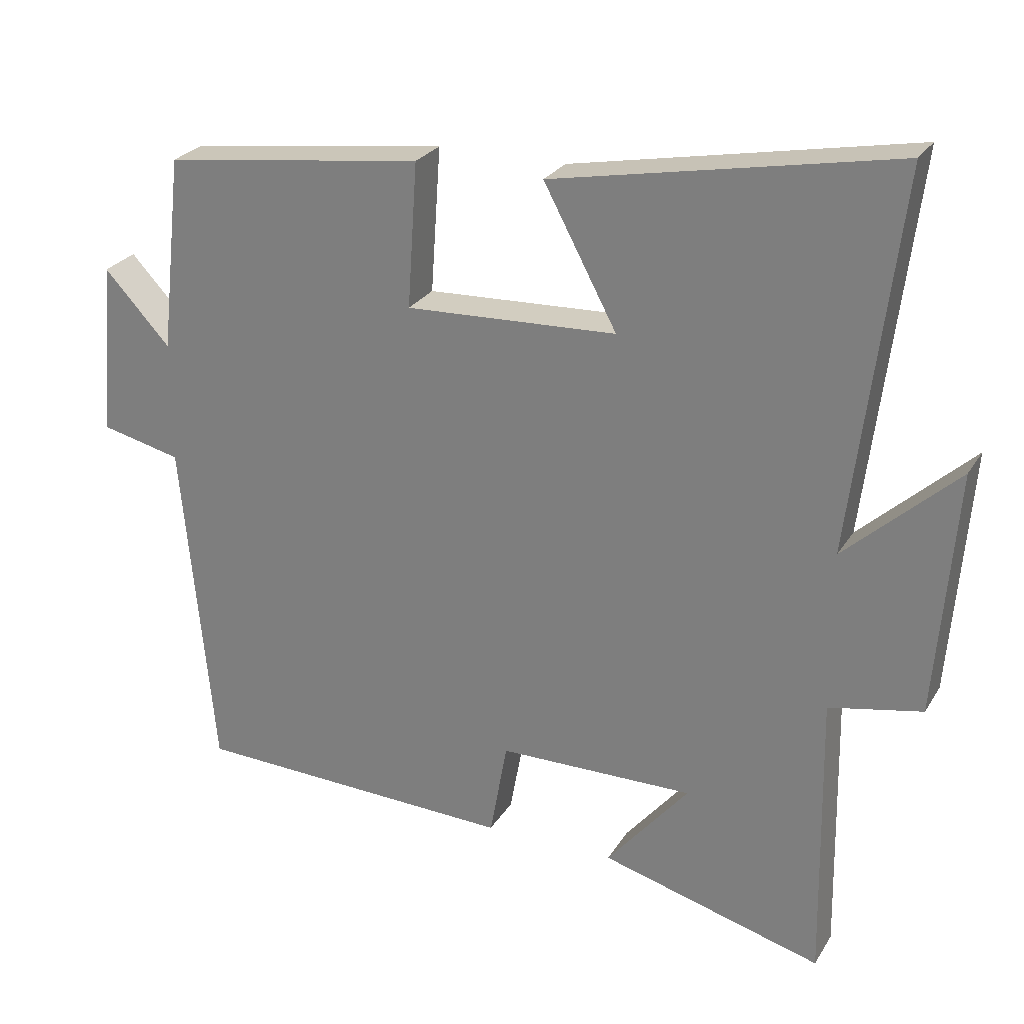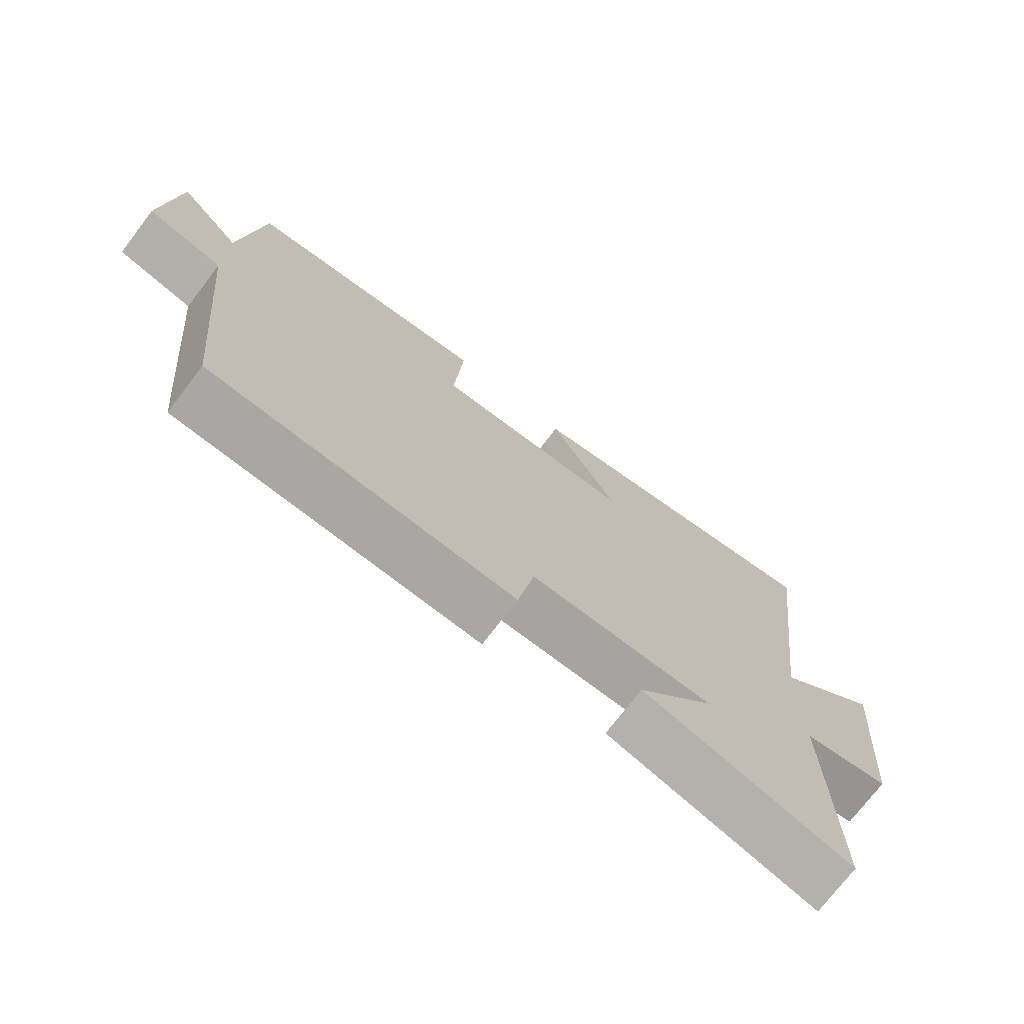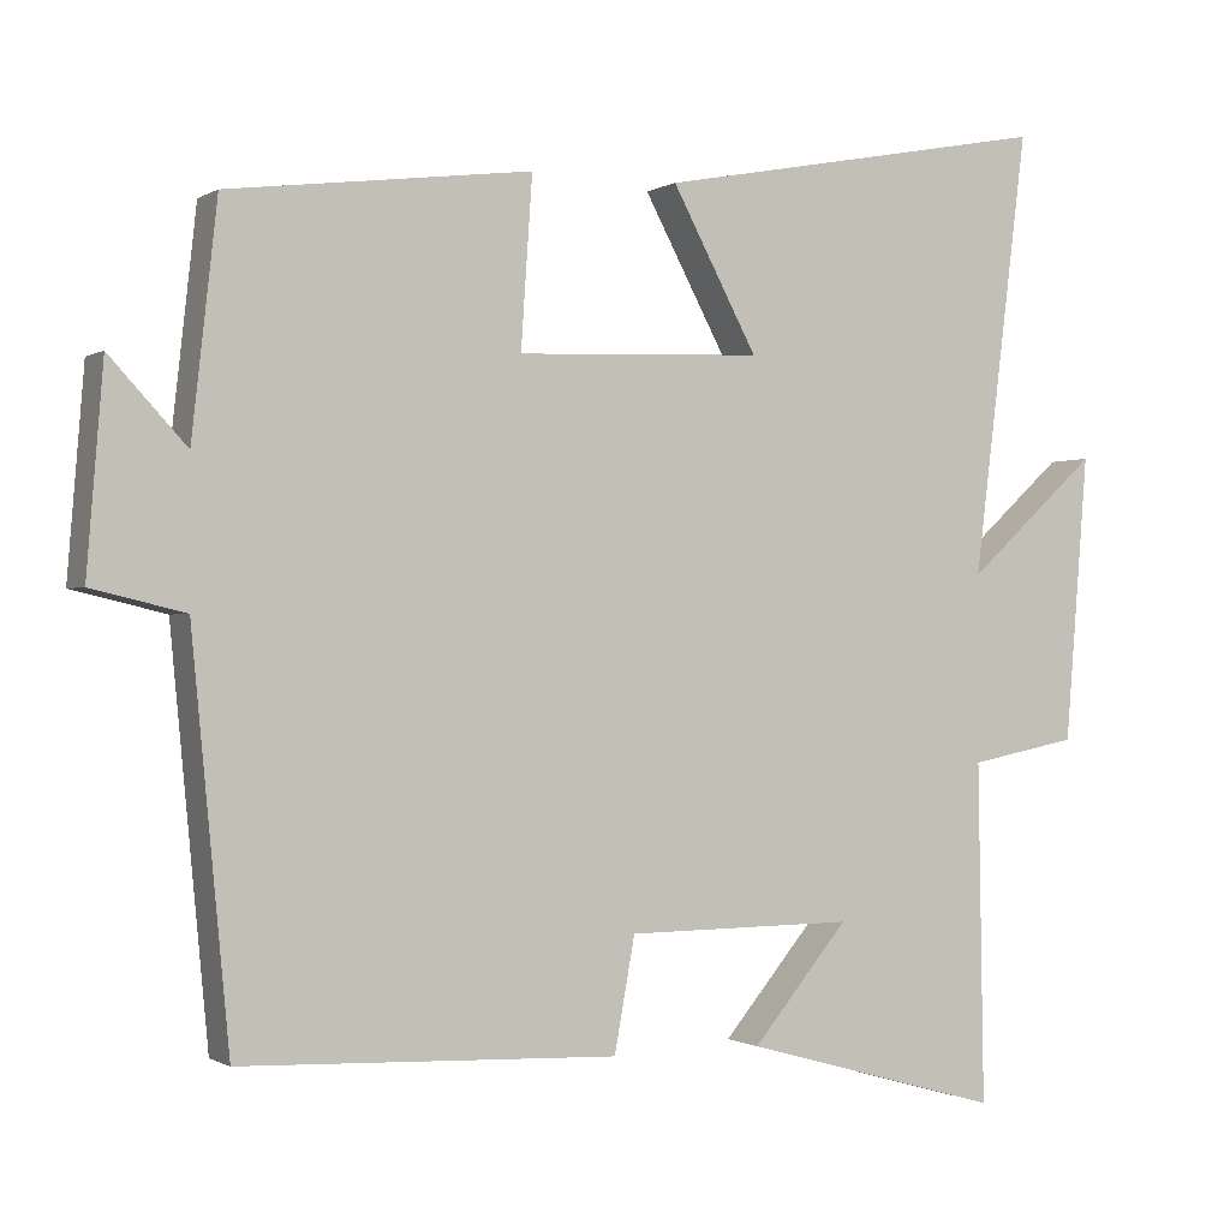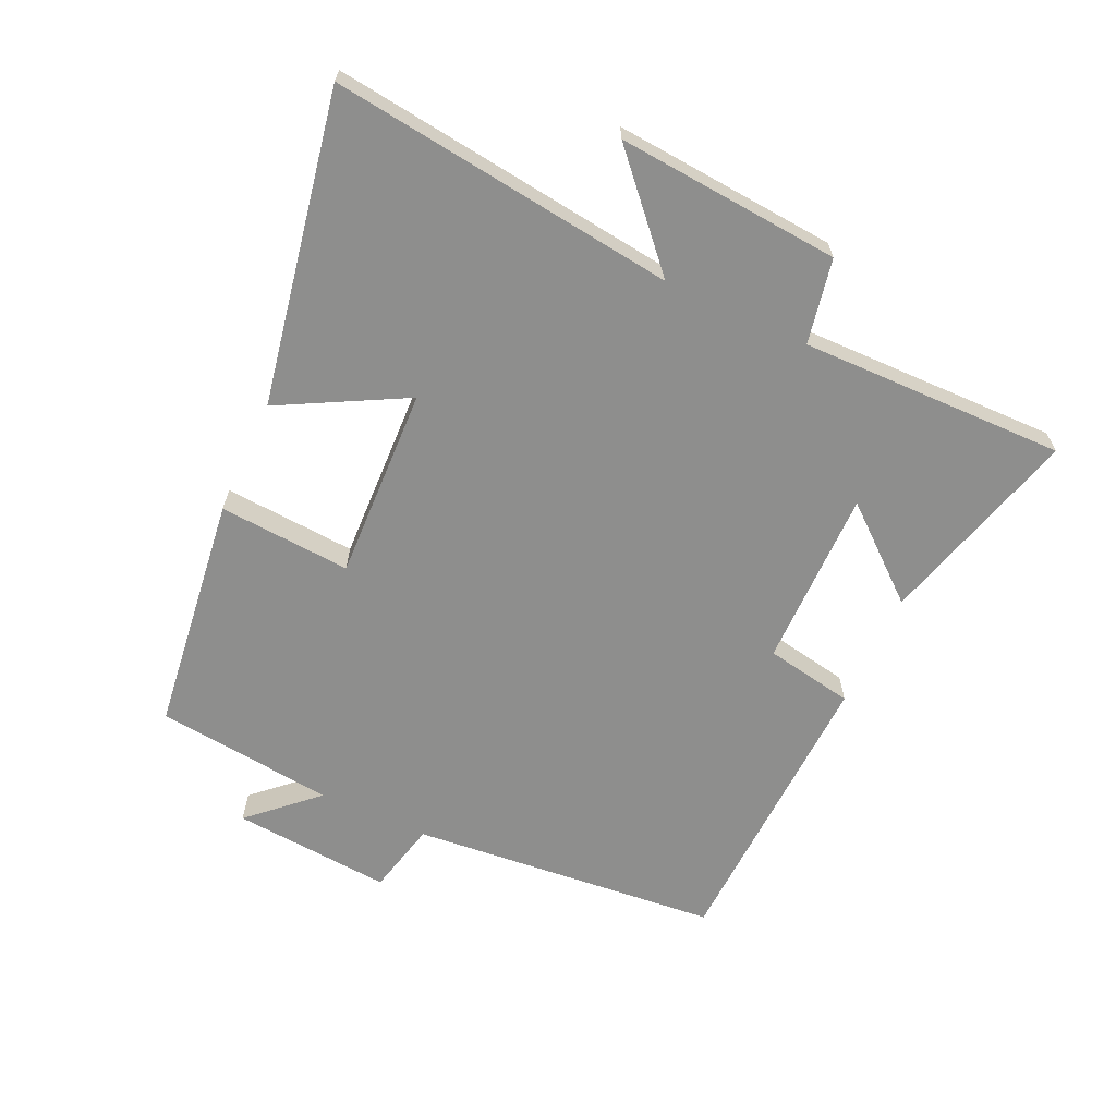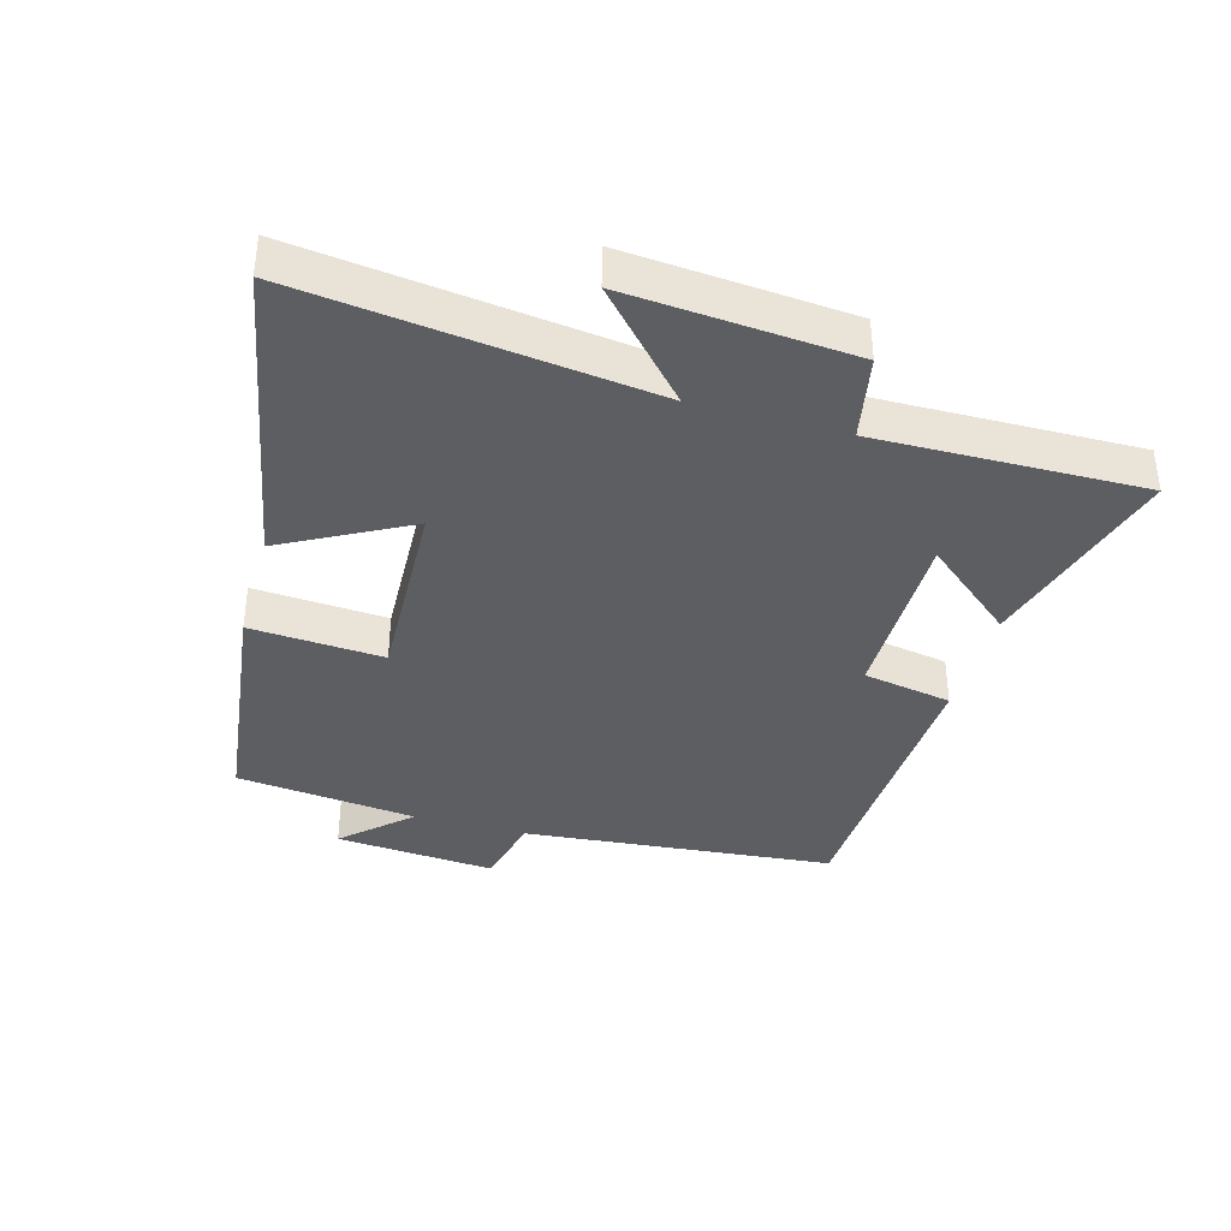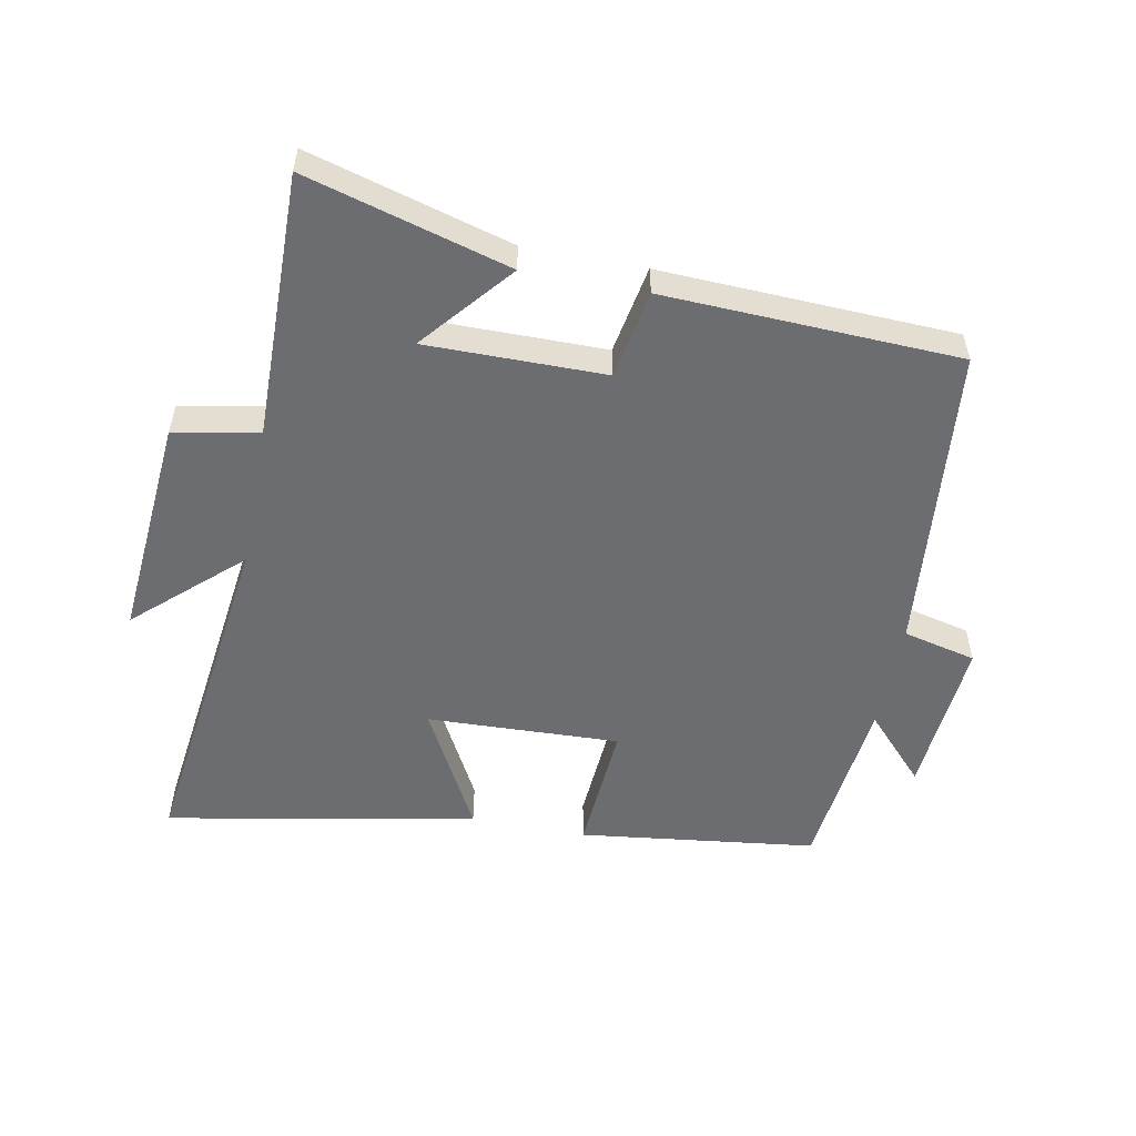
<metadata>
{"format":"obj","ext":"obj","renderer":"f3d","projection":"perspective","resolution":1024,"background":"white","views":[{"elev":25.8,"azim":24.7,"up":"+Z"},{"elev":-73.7,"azim":-37.4,"up":"+Z"},{"elev":-0.7,"azim":-26.9,"up":"+Z"},{"elev":-64.8,"azim":65.2,"up":"+Y"},{"elev":-37.9,"azim":74.2,"up":"+Y"},{"elev":-54.0,"azim":169.0,"up":"+Y"}]}
</metadata>
<code>
v 0.567 0.07 0.592
v 0.5 0.07 0.053
v 0.66 0.07 0.199
v 0.632 0.07 -0.149
v 0.5 0.07 -0.175
v 0.507 0.07 -0.588
v 0.191 0.07 -0.5
v 0.308 0.07 -0.36
v 0.03 0.07 -0.362
v 0.005 0.07 -0.5
v -0.454 0.07 -0.482
v -0.5 0.07 0
v -0.614 0.07 0.027
v -0.594 0.07 0.275
v -0.5 0.07 0.174
v -0.469 0.07 0.453
v -0.099 0.07 0.5
v -0.113 0.07 0.294
v 0.187 0.07 0.306
v 0.083 0.07 0.5
v 0.567 0 0.592
v 0.5 0 0.053
v 0.66 0 0.199
v 0.632 0 -0.149
v 0.5 0 -0.175
v 0.507 0 -0.588
v 0.191 0 -0.5
v 0.308 0 -0.36
v 0.03 0 -0.362
v 0.005 0 -0.5
v -0.454 0 -0.482
v -0.5 0 0
v -0.614 0 0.027
v -0.594 0 0.275
v -0.5 0 0.174
v -0.469 0 0.453
v -0.099 0 0.5
v -0.113 0 0.294
v 0.187 0 0.306
v 0.083 0 0.5
f 19 20 1 2
f 18 19 2
f 15 16 17 18
f 15 18 2
f 12 13 14 15
f 12 15 2
f 9 10 11 12
f 8 9 12 2
f 5 6 7 8
f 5 8 2 3
f 3 4 5
f 22 21 40 39
f 22 39 38
f 38 37 36 35
f 22 38 35
f 35 34 33 32
f 22 35 32
f 32 31 30 29
f 22 32 29 28
f 28 27 26 25
f 23 22 28 25
f 25 24 23
f 1 21 22 2
f 2 22 23 3
f 3 23 24 4
f 4 24 25 5
f 5 25 26 6
f 6 26 27 7
f 7 27 28 8
f 8 28 29 9
f 9 29 30 10
f 10 30 31 11
f 11 31 32 12
f 12 32 33 13
f 13 33 34 14
f 14 34 35 15
f 15 35 36 16
f 16 36 37 17
f 17 37 38 18
f 18 38 39 19
f 19 39 40 20
f 20 40 21 1

</code>
